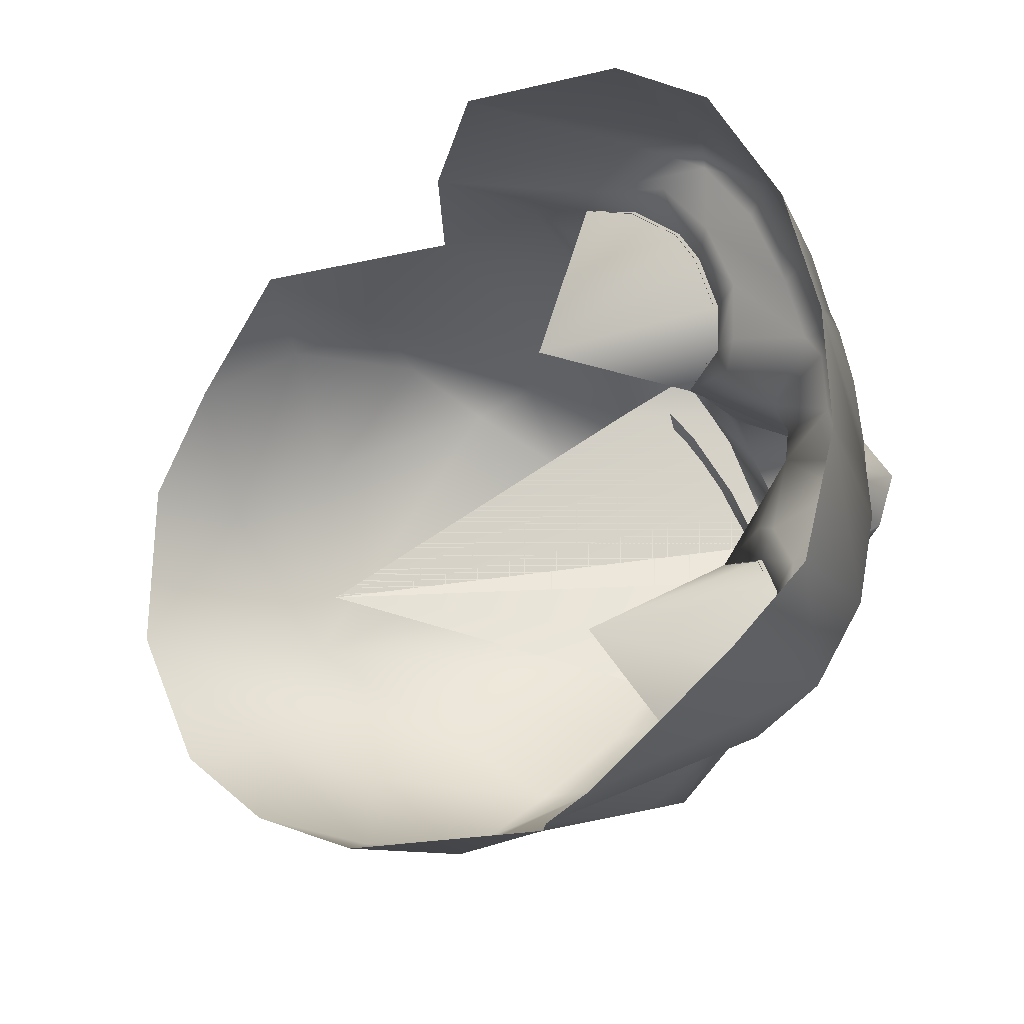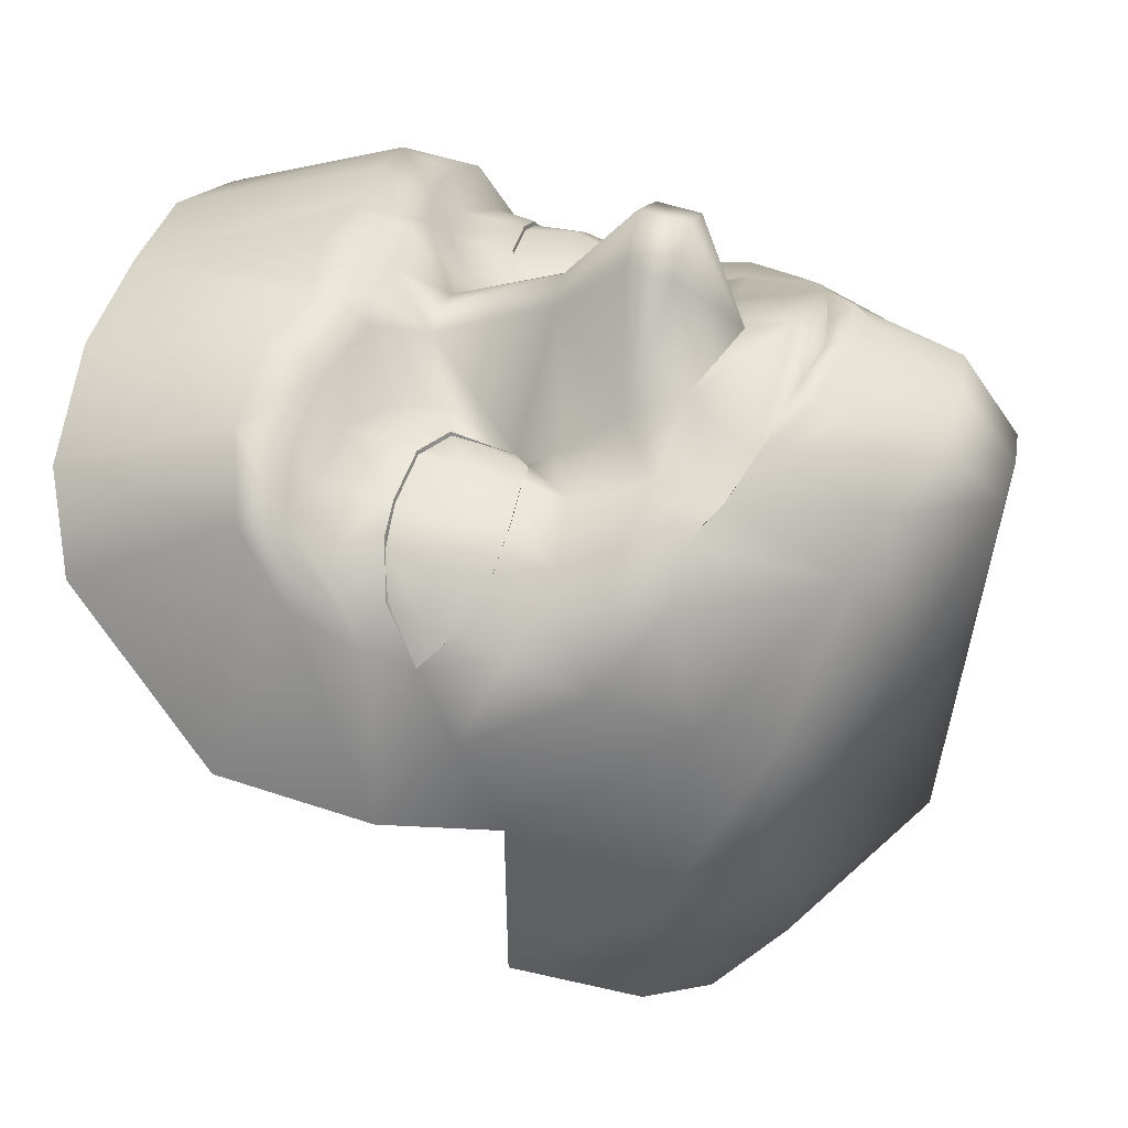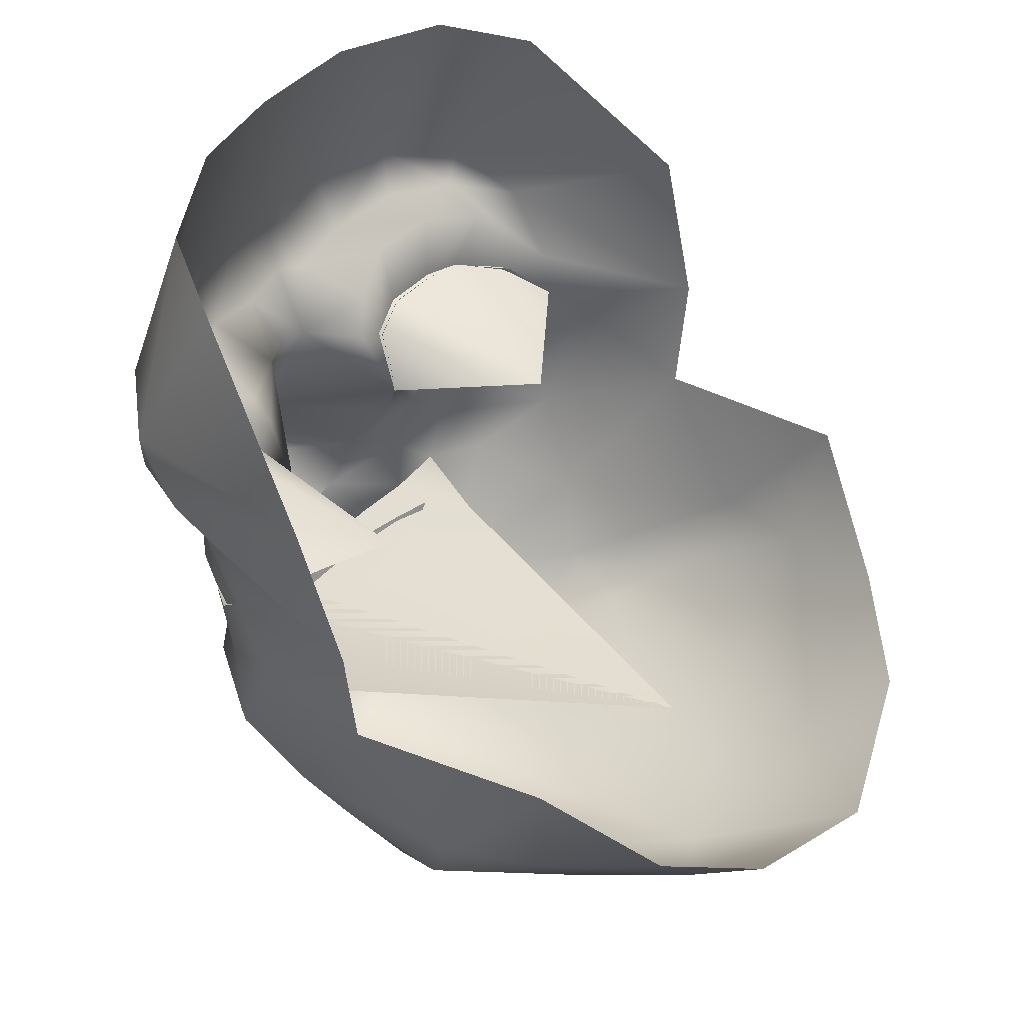
<metadata>
{"format":"obj","ext":"obj","renderer":"f3d","projection":"perspective","resolution":1024,"background":"white","views":[{"elev":69.6,"azim":-99.1,"up":"+Y"},{"elev":40.9,"azim":-75.6,"up":"+Z"},{"elev":39.4,"azim":120.1,"up":"+Y"}]}
</metadata>
<code>
g nicolai_head
v -0.4767 8.201 1.476
v -0.4692 8.342 1.472
v -0.436 8.326 1.467
v -0.6609 8.204 1.439
v -0.6354 8.352 1.443
v -0.7577 8.344 1.383
v -0.7747 8.209 1.372
v -0.6189 8.047 1.415
v -0.4874 8.053 1.44
v -0.3881 8.06 1.417
v -0.3605 8.2 1.451
v -0.294 8.124 1.378
v -0.3196 8.199 1.406
v -0.7427 8.062 1.346
v -0.8563 8.124 1.236
v -0.8601 8.215 1.263
v -0.846 8.32 1.265
v -0.9205 8.22 1.153
v 0.6612 8.205 1.443
v 0.6354 8.352 1.443
v 0.7312 8.348 1.398
v 0.4692 8.342 1.472
v 0.4767 8.179 1.476
v 0.3492 8.287 1.455
v 0.6189 8.047 1.415
v 0.7699 8.203 1.372
v 0.7427 8.062 1.346
v 0.8563 8.124 1.236
v 0.8533 8.208 1.276
v 0.9205 8.22 1.153
v 0.4874 8.053 1.44
v 0.3676 8.145 1.449
v 0.294 8.124 1.378
v 0.3881 8.06 1.417
v -0.1554 7.747 1.912
v -0.2981 7.837 1.561
v -0.1554 7.87 1.929
v -0.000253 7.584 1.682
v -0.1554 7.747 1.912
v -4.136e-25 7.74 1.983
v -4.136e-25 7.74 1.983
v 0.1554 7.74 1.912
v -0.2251 7.689 1.605
v -0.1554 7.747 1.912
v -0.2251 7.689 1.605
v -0.2981 7.837 1.561
v 0.2166 7.665 1.605
v 0.1554 7.74 1.912
v 0.2166 7.665 1.605
v 0.2897 7.813 1.561
v -4.136e-25 7.74 1.983
v -0.1554 7.87 1.929
v -4.136e-25 7.876 2.002
v -4.136e-25 7.74 1.983
v 0.1554 7.864 1.929
v -4.136e-25 7.876 2.002
v -0.3266 7.991 1.439
v -0.3899 8.062 1.43
v -0.294 8.124 1.378
v -0.3492 8.287 1.468
v -0.294 8.124 1.378
v -0.4599 8.214 0.923
v -0.294 8.124 1.378
v -0.3899 8.062 1.43
v -0.4599 8.214 0.923
v -0.8594 8.124 1.249
v -0.9205 8.22 1.153
v -0.7459 8.065 1.358
v -0.6225 8.05 1.428
v -0.4902 8.056 1.453
v -0.3899 8.062 1.43
v -0.9205 8.22 1.153
v -0.843 8.32 1.291
v -0.4599 8.214 0.923
v -0.7313 8.352 1.411
v -0.4599 8.214 0.923
v -0.6354 8.354 1.455
v -0.4599 8.214 0.923
v -0.4692 8.342 1.485
v -0.3492 8.287 1.468
v -0.2298 7.361 1.648
v -0.387 7.47 1.579
v -0.1414 7.407 1.652
v 0.000618 7.373 1.665
v 0.002645 7.315 1.69
v -0.2298 7.361 1.648
v -0.1414 7.407 1.652
v -4.3e-05 7.448 1.727
v 0.000618 7.373 1.665
v -0.4889 7.932 1.423
v -0.3266 7.991 1.439
v -0.2981 7.837 1.561
v -0.3899 8.062 1.43
v -0.3266 7.991 1.439
v -0.4902 8.056 1.453
v -0.6225 8.05 1.428
v -0.7115 7.917 1.371
v -0.7459 8.065 1.358
v -0.8845 7.987 1.204
v -0.8594 8.124 1.249
v -0.9205 8.22 1.153
v -0.6739 7.762 1.444
v -0.9243 7.762 1.159
v -1.009 8.098 0.9951
v -0.4919 7.712 1.521
v -0.2981 7.837 1.561
v -0.2251 7.689 1.605
v -0.619 7.599 1.453
v -0.5075 7.524 1.513
v -0.2251 7.689 1.605
v -0.3874 7.469 1.579
v -0.7463 7.612 1.33
v -0.619 7.599 1.453
v -0.5112 7.194 1.32
v -0.5069 7.523 1.513
v -0.8361 7.506 1.02
v -0.9933 7.977 0.6988
v -1.052 8.312 0.694
v -0.9104 8.366 1.165
v -0.843 8.32 1.291
v -0.9336 7.574 0.4481
v -0.9568 7.983 0.118
v -0.7281 7.296 0.9409
v -0.858 7.591 0.1588
v -0.7366 7.651 -0.1605
v -0.8433 7.348 0.5496
v -0.4164 7.295 -0.1251
v -0.4668 7.499 -0.3683
v -4.136e-25 7.376 -0.475
v -0.56 7.242 0.2164
v -0.6982 7.182 0.7607
v -4.136e-25 6.961 0.07544
v -0.4949 7.034 1.049
v 0.4164 7.295 -0.1251
v 0.4668 7.499 -0.3683
v -0.3069 6.927 1.22
v -0.1329 6.859 1.351
v 0.7366 7.651 -0.1605
v -0.3605 7.125 1.441
v 0.858 7.591 0.1588
v 0.9568 7.983 0.118
v -0.3695 7.426 1.562
v -0.387 7.47 1.579
v -0.2298 7.361 1.648
v -0.1842 7.034 1.551
v 0.01236 7.01 1.575
v -0.2084 7.295 1.604
v -0.2298 7.361 1.648
v 0.56 7.242 0.2164
v 0.9336 7.574 0.4481
v 0.9933 7.977 0.6988
v 0.8433 7.348 0.5496
v 0.6982 7.182 0.7607
v 0.7264 7.293 0.9409
v 0.01236 6.847 1.37
v 0.006651 7.256 1.615
v -0.2298 7.361 1.648
v 0.002645 7.315 1.69
v 0.2241 7.331 1.648
v 0.2087 7.269 1.604
v 0.353 7.379 1.562
v 0.1563 6.859 1.351
v 0.2034 7.029 1.551
v 0.4973 7.033 1.049
v 0.3653 7.105 1.441
v 0.322 6.927 1.22
v 0.5055 7.169 1.32
v 0.4699 7.467 1.524
v 0.3671 7.428 1.578
v 0.5851 7.529 1.453
v 0.719 7.555 1.33
v 0.8315 7.496 1.02
v 0.9198 7.752 1.159
v 0.638 7.692 1.444
v 0.5851 7.529 1.453
v 1.009 8.098 0.9951
v 1.052 8.312 0.694
v 0.8835 7.985 1.204
v 0.695 7.884 1.371
v 0.4772 7.908 1.423
v 0.9205 8.22 1.153
v 0.9104 8.366 1.165
v 0.843 8.32 1.291
v 0.8594 8.124 1.249
v 0.7439 8.06 1.358
v 0.619 8.042 1.428
v 0.4874 8.05 1.453
v 0.3881 8.058 1.43
v 0.3235 7.983 1.439
v 0.4646 7.655 1.521
v 0.5851 7.529 1.453
v 0.2897 7.813 1.561
v 0.4699 7.467 1.524
v 0.2166 7.665 1.605
v 0.3671 7.428 1.578
v -4.3e-05 7.448 1.727
v 0.2897 7.813 1.561
v 0.3235 7.983 1.439
v 0.2166 7.665 1.605
v -4.3e-05 7.448 1.727
v -0.000253 7.584 1.682
v -4.3e-05 7.448 1.727
v -0.2251 7.689 1.605
v -0.1414 7.407 1.652
v -0.294 8.124 1.378
v -0.3492 8.287 1.468
v -0.2597 8.323 1.475
v -0.313 8.447 1.495
v -0.09092 8.41 1.581
v -0.294 8.124 1.378
v -0.3492 8.287 1.468
v -0.313 8.447 1.495
v -0.4541 8.542 1.515
v -0.4692 8.342 1.485
v -0.6354 8.354 1.455
v -0.6482 8.559 1.466
v -0.8258 8.507 1.369
v -0.6482 8.559 1.466
v -0.7313 8.352 1.411
v -0.9104 8.366 1.165
v -0.9536 8.547 1.312
v -1.082 8.74 0.8025
v -0.9536 8.547 1.312
v -0.8724 8.694 1.486
v -0.8719 9.182 1.201
v -0.6932 9.263 1.425
v -0.6722 8.755 1.642
v -0.3478 9.296 1.565
v -0.4212 8.75 1.729
v -0.2545 8.68 1.756
v -4.136e-25 9.285 1.606
v -0.1745 8.703 1.762
v -4.136e-25 8.73 1.766
v -0.1709 8.551 1.726
v 0.1745 8.704 1.762
v 0.2545 8.669 1.756
v 0.3478 9.296 1.565
v 0.4212 8.717 1.729
v 0.6722 8.721 1.642
v 0.6932 9.263 1.425
v 0.8724 8.661 1.486
v 0.8719 9.182 1.201
v 1.082 8.74 0.8025
v 0.9536 8.537 1.312
v 0.1709 8.55 1.726
v -4.136e-25 8.54 1.711
v -0.09092 8.41 1.581
v -4.136e-25 8.412 1.604
v 0.09092 8.411 1.581
v 0.9536 8.537 1.312
v 0.9104 8.366 1.165
v 0.8258 8.486 1.369
v 0.7313 8.348 1.411
v -0.2487 8.531 1.695
v -0.09092 8.41 1.581
v -0.313 8.447 1.495
v -0.4541 8.542 1.515
v -0.426 8.587 1.666
v -0.6482 8.559 1.466
v -0.4541 8.542 1.515
v -0.6482 8.61 1.601
v -0.8455 8.58 1.498
v -0.6482 8.559 1.466
v -0.8258 8.507 1.369
v 0.8258 8.486 1.369
v 0.6354 8.352 1.455
v 0.6482 8.537 1.466
v 0.4541 8.523 1.515
v 0.4692 8.342 1.485
v 0.3492 8.287 1.468
v 0.313 8.44 1.495
v 0.2597 8.323 1.475
v 0.294 8.124 1.378
v 0.3492 8.287 1.468
v 0.313 8.44 1.495
v 0.09092 8.411 1.581
v 0.294 8.124 1.378
v 0.3235 7.983 1.439
v 0.294 8.124 1.378
v 0.3881 8.058 1.43
v 0.3492 8.287 1.468
v 0.4599 8.214 0.923
v 0.294 8.124 1.378
v 0.294 8.124 1.378
v 0.4599 8.214 0.923
v 0.3881 8.058 1.43
v 0.8594 8.124 1.249
v 0.9205 8.22 1.153
v 0.7439 8.06 1.358
v 0.619 8.042 1.428
v 0.4874 8.05 1.453
v 0.3881 8.058 1.43
v 0.9205 8.22 1.153
v 0.4599 8.214 0.923
v 0.843 8.32 1.291
v 0.4599 8.214 0.923
v 0.7313 8.348 1.411
v 0.4599 8.214 0.923
v 0.6354 8.352 1.455
v 0.4692 8.342 1.485
v 0.3492 8.287 1.468
v 0.2241 7.331 1.648
v 0.1326 7.389 1.634
v 0.3671 7.428 1.578
v 0.1326 7.389 1.634
v 0.000618 7.373 1.665
v -4.3e-05 7.448 1.727
v -4.3e-05 7.448 1.727
v 0.3671 7.428 1.578
v 0.1326 7.389 1.634
v 0.3671 7.428 1.578
v 0.2241 7.331 1.648
v -0.3492 8.287 1.455
v -0.3196 8.199 1.406
v -0.3605 8.2 1.451
v -0.4767 8.201 1.476
v -0.436 8.326 1.467
v 0.9205 8.22 1.153
v 0.8533 8.208 1.276
v 0.8416 8.32 1.278
v 0.7312 8.348 1.398
v 0.7699 8.203 1.372
v 0.6612 8.205 1.443
v -0.2487 8.531 1.695
v -0.1745 8.703 1.762
v -0.1709 8.551 1.726
v -0.2545 8.68 1.756
v -0.426 8.587 1.666
v -0.4212 8.75 1.729
v -0.6722 8.755 1.642
v -0.6482 8.61 1.601
v -0.8455 8.58 1.498
v -0.8455 8.58 1.498
v -0.8724 8.694 1.486
v -0.9536 8.547 1.312
v -0.3266 7.991 1.439
v -0.08585 8.072 1.719
v -0.2981 7.837 1.561
v -0.1554 7.87 1.929
v -4.136e-25 7.876 2.002
v -0.1554 7.87 1.929
v -4.136e-25 8.074 1.767
v -0.09092 8.41 1.581
v -4.136e-25 8.412 1.604
v 0.09092 8.411 1.581
v 0.08585 8.069 1.719
v -4.136e-25 7.876 2.002
v 0.1554 7.864 1.929
v 0.1554 7.74 1.912
v 0.2897 7.813 1.561
v 0.3235 7.983 1.439
v 0.1554 7.864 1.929
v -0.3266 7.991 1.439
v -0.294 8.124 1.378
v -0.09092 8.41 1.581
v 0.3235 7.983 1.439
v 0.294 8.124 1.378
v 0.09092 8.411 1.581
v -0.9104 8.366 1.165
v -0.9536 8.547 1.312
v -0.8455 8.58 1.498
v -0.8258 8.507 1.369
v -0.387 7.47 1.579
v -0.5206 7.533 1.238
v -4.136e-25 7.51 0.174
v -0.5069 7.523 1.513
v -0.619 7.599 1.453
v -0.1414 7.407 1.652
v -4.136e-25 7.51 0.174
v 0.000618 7.373 1.665
v 0.1326 7.389 1.634
v 0.3671 7.428 1.578
v 0.000618 7.373 1.665
v -0.3977 7.408 1.402
v -0.4675 7.53 1.38
v -0.3814 7.493 1.448
v -0.2457 7.363 1.491
v -0.178 7.46 1.544
v -4.136e-25 7.334 1.577
v -4.136e-25 7.428 1.598
v 0.178 7.46 1.544
v 0.2457 7.363 1.491
v 0.3814 7.493 1.448
v 0.3977 7.408 1.402
v 0.4675 7.53 1.38
v -0.619 7.599 1.453
v -0.5075 7.524 1.513
v -0.5206 7.533 1.238
v -0.3874 7.469 1.579
v -4.136e-25 7.51 0.174
v -0.1414 7.407 1.652
v 0.000618 7.373 1.665
v 0.2487 8.521 1.695
v 0.1709 8.55 1.726
v 0.1745 8.704 1.762
v 0.2545 8.669 1.756
v 0.426 8.555 1.666
v 0.4212 8.717 1.729
v 0.6722 8.721 1.642
v 0.6482 8.577 1.601
v 0.8455 8.546 1.498
v 0.8724 8.661 1.486
v 0.8455 8.546 1.498
v 0.9536 8.537 1.312
v 0.1326 7.389 1.634
v 0.2241 7.331 1.648
v 0.002645 7.315 1.69
v 0.000618 7.373 1.665
v 0.9104 8.366 1.165
v 0.8258 8.486 1.369
v 0.8455 8.546 1.498
v 0.9536 8.537 1.312
v 0.6482 8.537 1.466
v 0.4541 8.523 1.515
v 0.426 8.555 1.666
v 0.6482 8.577 1.601
v 0.8455 8.546 1.498
v 0.8258 8.486 1.369
v 0.2487 8.521 1.695
v 0.4541 8.523 1.515
v 0.313 8.44 1.495
v 0.09092 8.411 1.581
v 0.3671 7.428 1.578
v -4.136e-25 7.51 0.174
v 0.5006 7.501 1.238
v 0.4699 7.467 1.524
v 0.5851 7.529 1.453
v 0.5851 7.529 1.453
v 0.5006 7.501 1.238
v 0.4699 7.467 1.524
v 0.3671 7.428 1.578
v -4.136e-25 7.51 0.174
v 0.1326 7.389 1.634
v 0.000618 7.373 1.665
g nicolai_head_0
f 3 2 1
f 1 2 4
f 2 5 4
f 5 6 4
f 4 6 7
f 1 4 8
f 4 7 8
f 9 1 8
f 9 10 1
f 10 11 1
f 10 12 11
f 11 12 13
f 8 7 14
f 14 7 15
f 7 6 16
f 7 16 15
f 6 17 16
f 15 16 18
f 16 17 18
f 21 20 19
f 20 22 19
f 22 23 19
f 22 24 23
f 19 23 25
f 26 19 25
f 26 25 27
f 26 27 28
f 29 26 28
f 29 28 30
f 23 31 25
f 24 32 23
f 23 32 31
f 33 32 24
f 32 34 31
f 33 34 32
g nicolai_head_1
f 37 36 35
f 40 39 38
f 42 41 38
f 38 44 43
f 44 46 45
f 48 38 47
f 50 48 49
f 52 44 51
f 53 52 51
f 48 55 54
f 55 56 54
f 59 58 57
f 62 61 60
f 65 64 63
f 65 67 66
f 65 66 68
f 65 68 69
f 65 69 70
f 65 70 71
f 74 73 72
f 76 75 73
f 78 77 75
f 78 79 77
f 78 80 79
f 83 82 81
f 85 84 83
f 86 85 83
f 89 88 87
f 92 91 90
f 94 93 90
f 93 95 90
f 90 95 96
f 97 90 96
f 97 96 98
f 99 97 98
f 100 99 98
f 100 101 99
f 97 102 90
f 99 103 97
f 103 102 97
f 99 101 104
f 103 99 104
f 105 90 102
f 105 106 90
f 106 105 107
f 105 102 108
f 105 108 109
f 110 105 109
f 111 110 109
f 102 103 112
f 112 113 102
f 114 113 112
f 113 114 115
f 103 116 112
f 116 114 112
f 116 103 117
f 117 103 104
f 118 117 104
f 118 104 101
f 101 119 118
f 101 120 119
f 116 117 121
f 122 121 117
f 123 114 116
f 116 121 123
f 124 121 122
f 125 124 122
f 123 121 126
f 124 126 121
f 127 124 125
f 128 127 125
f 127 128 129
f 130 126 124
f 130 124 127
f 123 126 131
f 131 126 130
f 132 130 127
f 132 127 129
f 131 130 132
f 133 123 131
f 114 123 133
f 133 131 132
f 134 132 129
f 135 134 129
f 136 133 132
f 137 136 132
f 134 135 138
f 139 114 133
f 136 139 133
f 137 139 136
f 115 114 139
f 140 134 138
f 140 138 141
f 142 115 139
f 143 115 142
f 142 144 143
f 145 142 139
f 145 139 137
f 146 145 137
f 147 142 145
f 145 146 147
f 147 148 142
f 140 149 134
f 149 132 134
f 150 140 141
f 150 141 151
f 152 149 140
f 152 140 150
f 152 153 149
f 149 153 132
f 150 154 152
f 152 154 153
f 155 146 137
f 155 137 132
f 146 156 147
f 147 156 157
f 156 158 157
f 158 156 159
f 156 160 159
f 156 146 160
f 159 160 161
f 146 155 162
f 162 155 132
f 146 163 160
f 161 160 163
f 163 146 162
f 153 164 132
f 154 164 153
f 165 163 162
f 161 163 165
f 166 162 132
f 164 166 132
f 165 162 166
f 165 166 164
f 154 167 164
f 167 165 164
f 168 161 165
f 167 168 165
f 168 169 161
f 167 170 168
f 170 167 171
f 167 154 172
f 167 172 171
f 150 172 154
f 151 172 150
f 172 173 171
f 173 172 151
f 173 174 171
f 175 171 174
f 173 151 176
f 151 177 176
f 178 173 176
f 174 173 179
f 173 178 179
f 174 179 180
f 176 177 181
f 181 178 176
f 182 181 177
f 183 181 182
f 181 184 178
f 178 184 185
f 179 178 185
f 186 179 185
f 180 179 186
f 187 180 186
f 187 188 180
f 188 189 180
f 180 190 174
f 174 190 191
f 192 190 180
f 191 190 193
f 190 194 193
f 194 195 193
f 196 195 194
f 198 197 180
f 190 197 199
f 199 201 200
f 201 107 202
f 111 196 203
f 111 204 196
f 207 206 205
f 207 209 208
f 207 210 209
f 207 212 211
f 212 213 211
f 213 214 211
f 214 213 215
f 213 216 215
f 215 218 217
f 219 215 217
f 219 217 120
f 217 220 120
f 220 221 118
f 118 221 222
f 224 222 223
f 222 224 225
f 225 224 226
f 224 227 226
f 227 228 226
f 229 228 227
f 230 228 229
f 228 230 231
f 230 232 231
f 231 232 233
f 232 234 233
f 235 231 233
f 235 236 231
f 236 237 231
f 237 236 238
f 237 238 239
f 237 239 240
f 239 241 240
f 241 242 240
f 241 243 242
f 243 241 244
f 245 235 233
f 233 234 246
f 245 233 246
f 246 234 247
f 248 246 247
f 246 248 249
f 245 246 249
f 250 177 243
f 250 251 177
f 251 252 183
f 252 253 183
f 255 234 254
f 256 255 254
f 257 256 254
f 258 257 254
f 260 258 259
f 258 261 259
f 263 261 262
f 264 263 262
f 266 253 265
f 267 266 265
f 267 268 266
f 268 269 266
f 269 268 270
f 268 271 270
f 271 272 270
f 274 272 273
f 276 272 275
f 277 272 276
f 280 279 278
f 283 282 281
f 286 285 284
f 288 285 287
f 287 285 289
f 289 285 290
f 290 285 291
f 291 285 292
f 295 294 293
f 297 296 295
f 299 298 297
f 300 298 299
f 301 298 300
f 304 303 302
f 307 306 305
f 310 309 308
f 312 161 311
f 315 314 313
f 315 313 316
f 313 317 316
f 320 319 318
f 320 321 319
f 321 322 319
f 321 323 322
f 326 325 324
f 325 327 324
f 328 324 327
f 329 328 327
f 328 329 330
f 331 328 330
f 330 332 331
f 334 333 330
f 333 334 335
f 338 337 336
f 337 338 339
f 337 341 340
f 342 337 340
f 337 342 343
f 342 344 343
f 344 342 345
f 342 346 345
f 346 342 347
f 348 346 347
f 350 348 349
f 346 350 351
f 350 346 352
f 337 354 353
f 355 354 337
f 357 346 356
f 357 358 346
f 361 360 359
f 362 361 359
f 365 364 363
f 364 366 363
f 367 366 364
f 369 363 368
f 369 368 370
f 372 369 371
f 371 369 373
f 376 375 374
f 376 374 377
f 378 376 377
f 378 377 379
f 380 378 379
f 381 380 379
f 382 381 379
f 383 381 382
f 384 383 382
f 385 383 384
f 388 387 386
f 389 387 388
f 390 389 388
f 390 391 389
f 392 391 390
f 395 394 393
f 396 395 393
f 393 397 396
f 397 398 396
f 398 397 399
f 397 400 399
f 401 399 400
f 403 402 399
f 402 403 404
f 407 406 405
f 408 407 405
f 411 410 409
f 412 411 409
f 415 414 413
f 416 415 413
f 416 413 417
f 413 418 417
f 420 415 419
f 421 420 419
f 422 421 419
f 245 422 419
f 425 424 423
f 426 425 423
f 426 427 425
f 430 429 428
f 430 431 429
f 431 432 429
f 433 432 431
f 433 434 432

</code>
